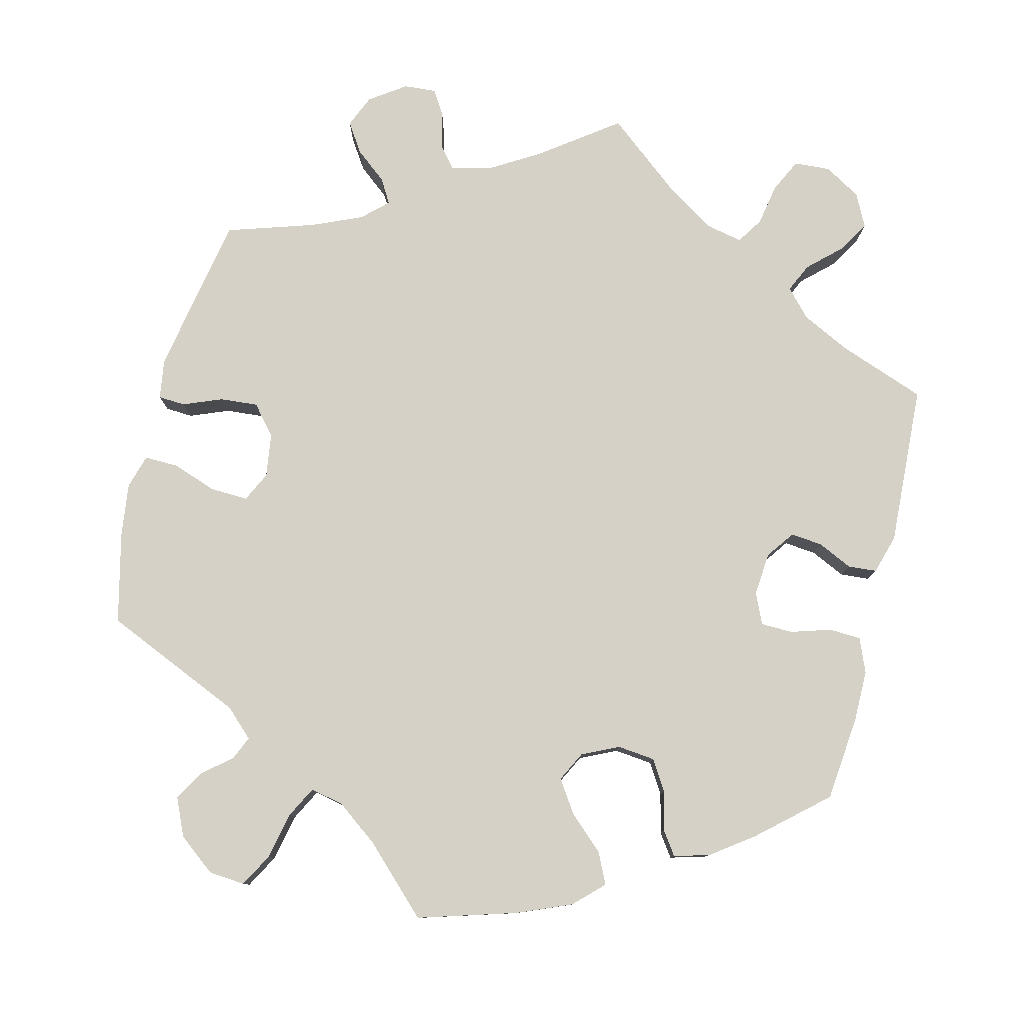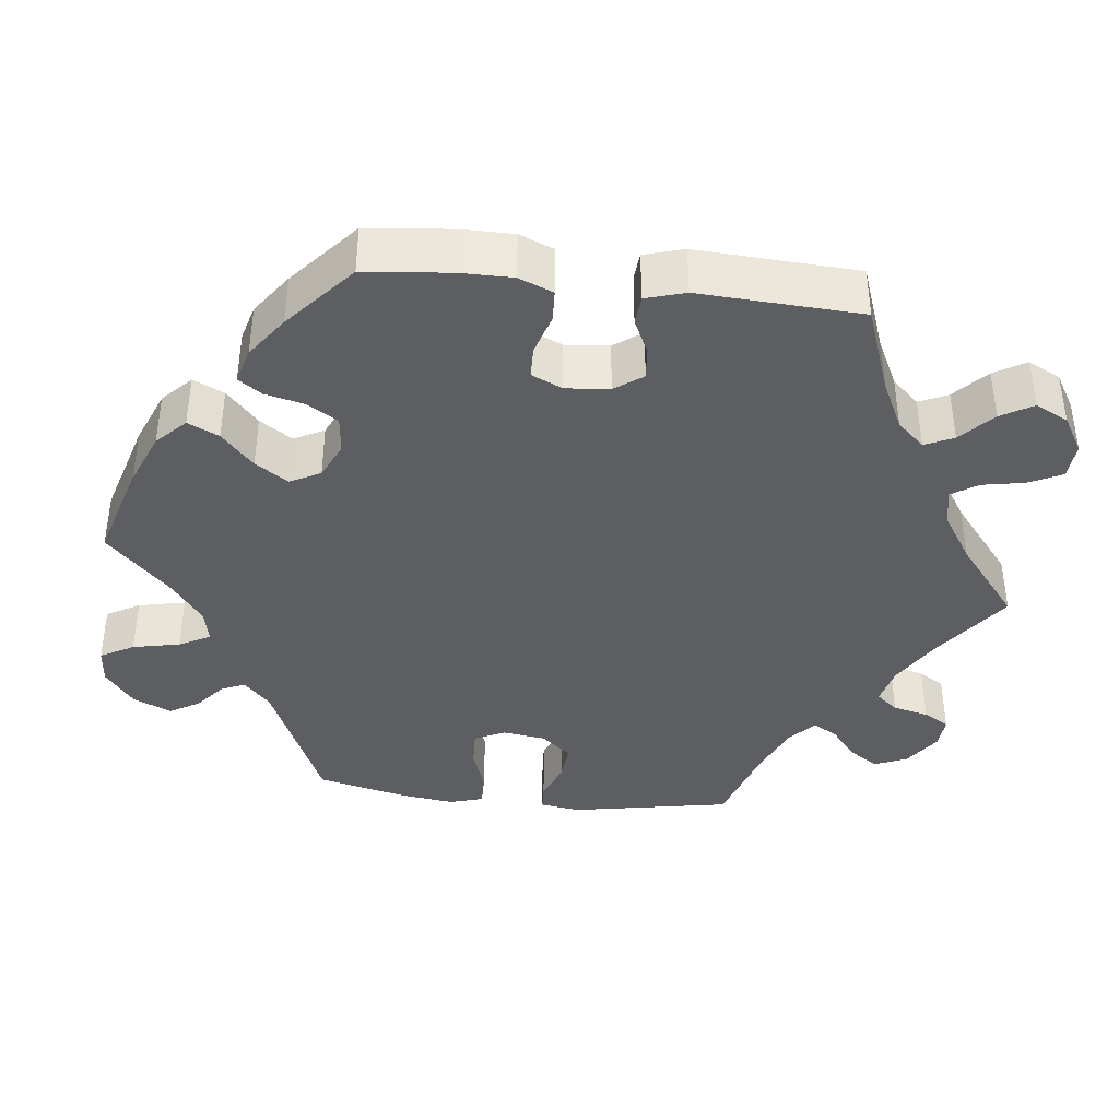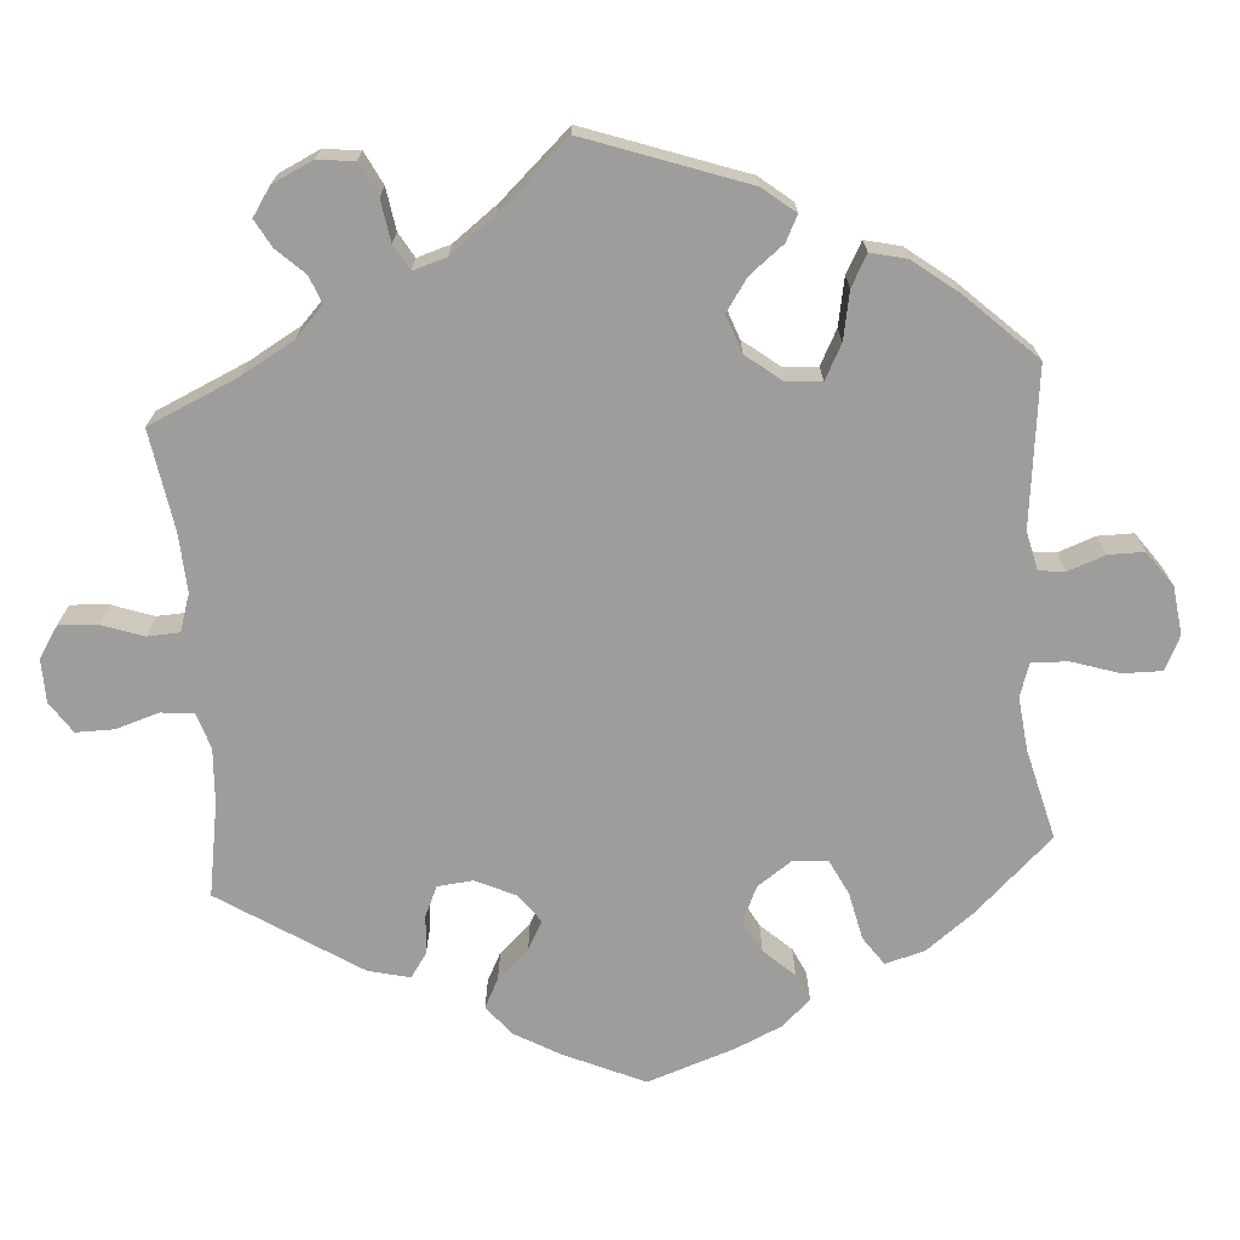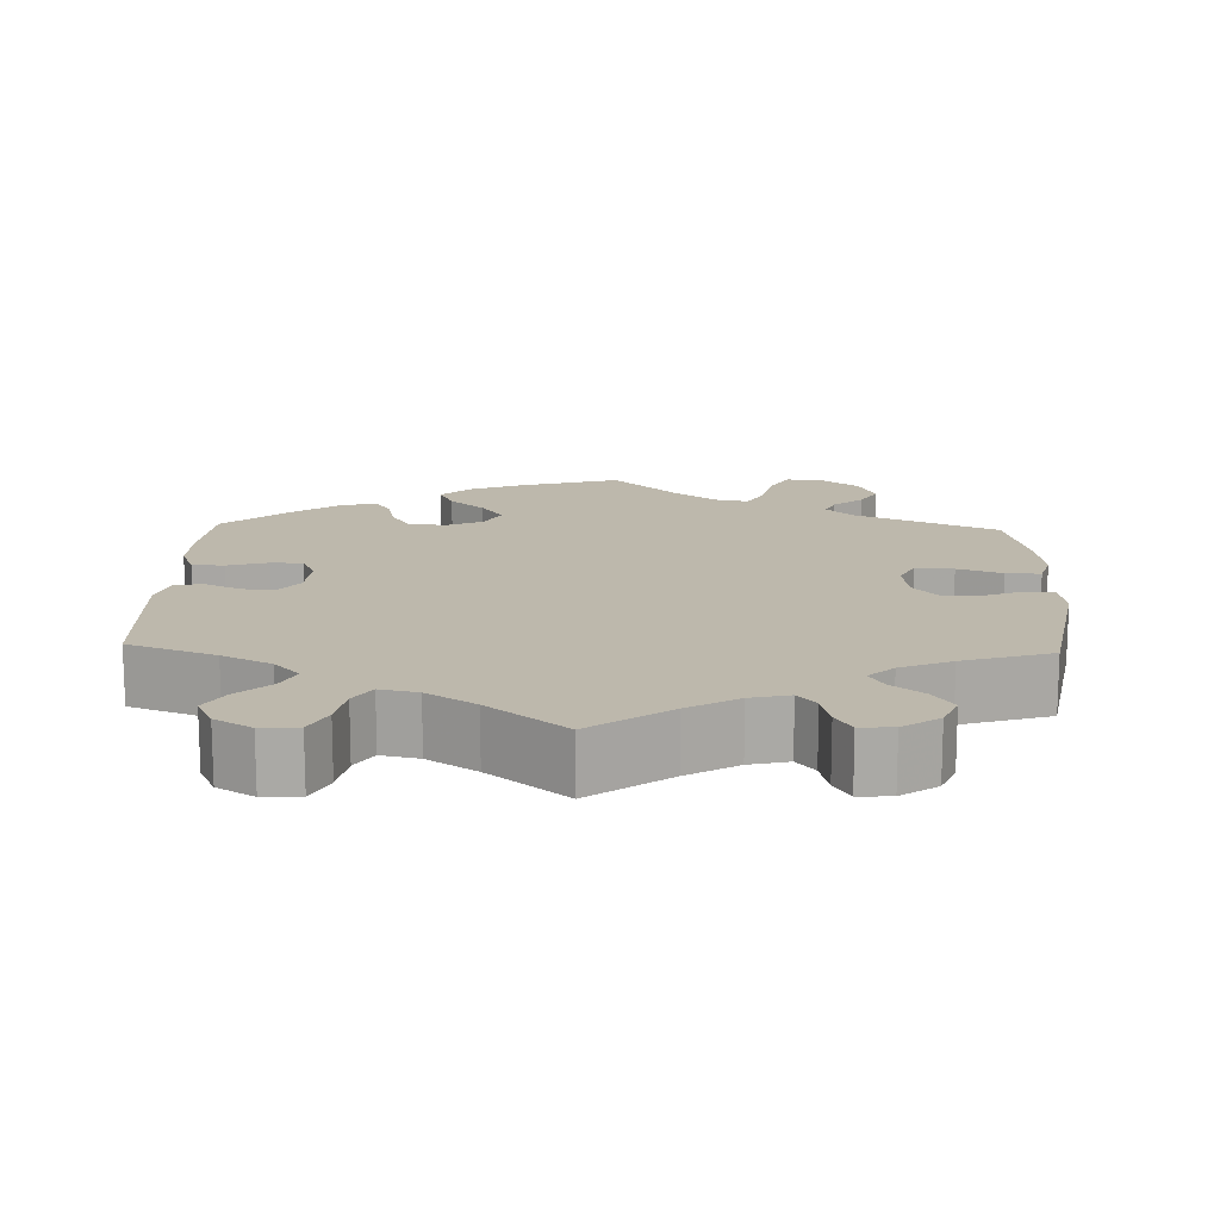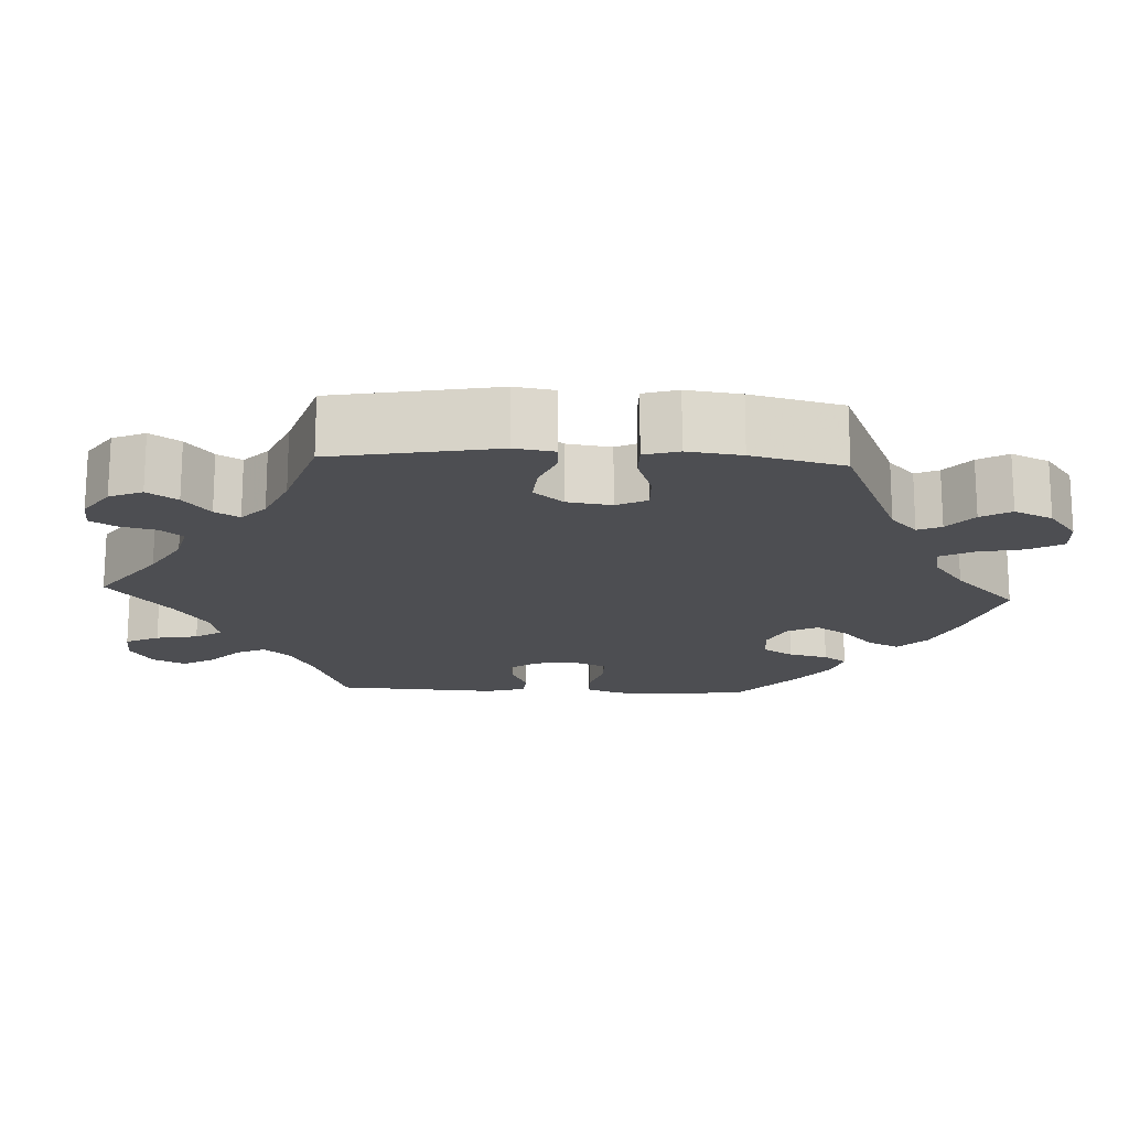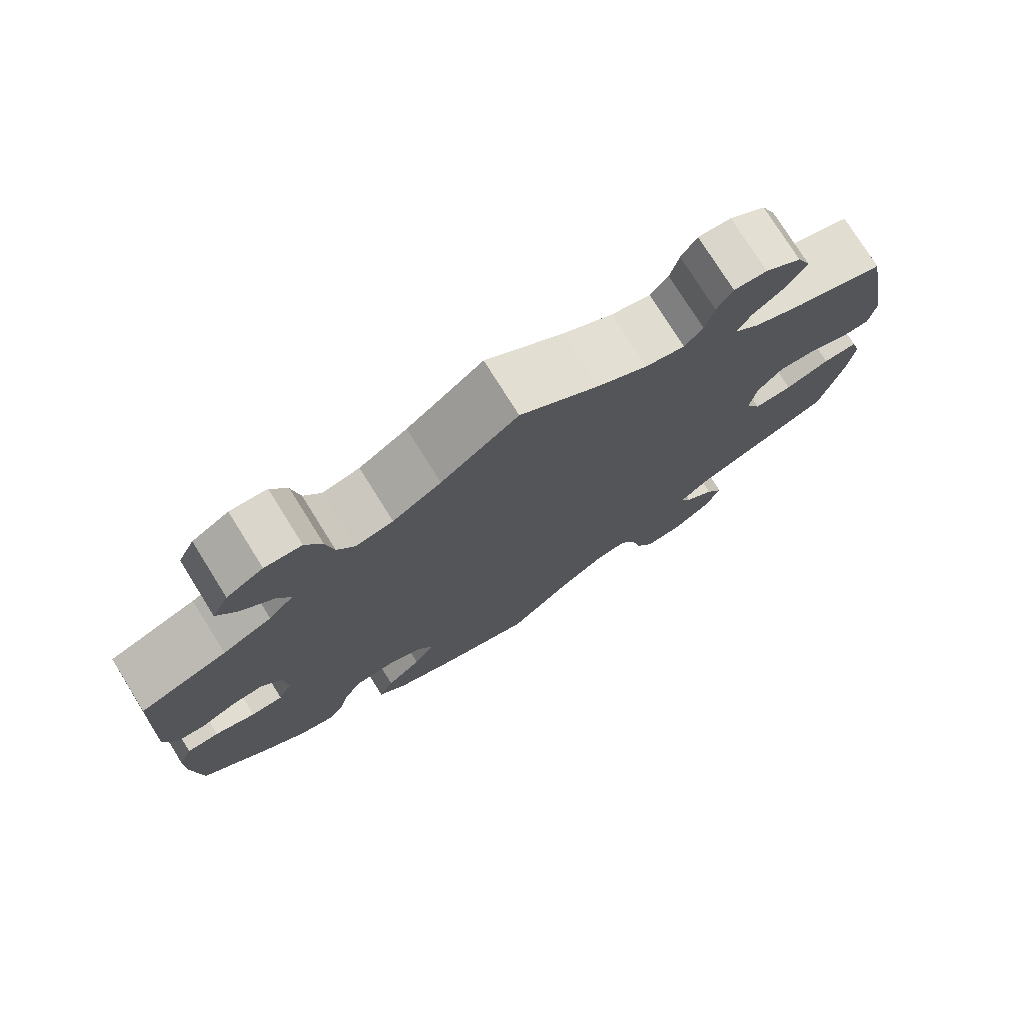
<metadata>
{"format":"obj","ext":"obj","renderer":"f3d","projection":"perspective","resolution":1024,"background":"white","views":[{"elev":79.3,"azim":-166.1,"up":"+Y"},{"elev":-39.2,"azim":-96.5,"up":"+Y"},{"elev":-70.5,"azim":64.3,"up":"+Y"},{"elev":14.8,"azim":2.0,"up":"+Y"},{"elev":-17.2,"azim":87.0,"up":"+Y"},{"elev":76.5,"azim":-32.0,"up":"+Z"}]}
</metadata>
<code>
v 0.538 0.07 0.081
v 0.53 0.07 0.03
v 0.495 0.07 0.028
v 0.445 0.07 0.048
v 0.396 0.07 0.052
v 0.364 0.07 0.014
v 0.356 0.07 -0.042
v 0.375 0.07 -0.081
v 0.424 0.07 -0.079
v 0.481 0.07 -0.059
v 0.525 0.07 -0.058
v 0.538 0.07 -0.102
v 0.529 0.07 -0.171
v 0.501 0.07 -0.288
v 0.32 0.07 -0.367
v 0.284 0.07 -0.401
v 0.297 0.07 -0.431
v 0.335 0.07 -0.463
v 0.357 0.07 -0.501
v 0.335 0.07 -0.55
v 0.287 0.07 -0.587
v 0.24 0.07 -0.591
v 0.216 0.07 -0.548
v 0.203 0.07 -0.487
v 0.182 0.07 -0.447
v 0.139 0.07 -0.456
v 0.085 0.07 -0.496
v 0.001 0.07 -0.578
v -0.126 0.07 -0.54
v -0.196 0.07 -0.511
v -0.233 0.07 -0.475
v -0.214 0.07 -0.435
v -0.169 0.07 -0.394
v -0.141 0.07 -0.352
v -0.161 0.07 -0.313
v -0.208 0.07 -0.291
v -0.257 0.07 -0.296
v -0.281 0.07 -0.335
v -0.293 0.07 -0.386
v -0.314 0.07 -0.416
v -0.36 0.07 -0.403
v -0.414 0.07 -0.364
v -0.501 0.07 -0.288
v -0.512 0.07 -0.177
v -0.512 0.07 -0.111
v -0.494 0.07 -0.067
v -0.453 0.07 -0.065
v -0.401 0.07 -0.081
v -0.36 0.07 -0.08
v -0.342 0.07 -0.04
v -0.347 0.07 0.016
v -0.373 0.07 0.052
v -0.414 0.07 0.048
v -0.459 0.07 0.027
v -0.496 0.07 0.03
v -0.511 0.07 0.081
v -0.5 0.07 0.289
v -0.388 0.07 0.33
v -0.325 0.07 0.361
v -0.293 0.07 0.396
v -0.31 0.07 0.433
v -0.352 0.07 0.472
v -0.376 0.07 0.513
v -0.355 0.07 0.555
v -0.308 0.07 0.583
v -0.261 0.07 0.58
v -0.24 0.07 0.537
v -0.23 0.07 0.483
v -0.208 0.07 0.449
v -0.16 0.07 0.459
v -0.098 0.07 0.499
v 0 0.07 0.578
v 0.1 0.07 0.505
v 0.164 0.07 0.467
v 0.214 0.07 0.455
v 0.237 0.07 0.483
v 0.248 0.07 0.529
v 0.268 0.07 0.562
v 0.31 0.07 0.559
v 0.356 0.07 0.527
v 0.374 0.07 0.485
v 0.349 0.07 0.447
v 0.308 0.07 0.414
v 0.29 0.07 0.383
v 0.322 0.07 0.353
v 0.387 0.07 0.325
v 0.5 0.07 0.289
v 0.538 0 0.081
v 0.53 0 0.03
v 0.495 0 0.028
v 0.445 0 0.048
v 0.396 0 0.052
v 0.364 0 0.014
v 0.356 0 -0.042
v 0.375 0 -0.081
v 0.424 0 -0.079
v 0.481 0 -0.059
v 0.525 0 -0.058
v 0.538 0 -0.102
v 0.529 0 -0.171
v 0.501 0 -0.288
v 0.32 0 -0.367
v 0.284 0 -0.401
v 0.297 0 -0.431
v 0.335 0 -0.463
v 0.357 0 -0.501
v 0.335 0 -0.55
v 0.287 0 -0.587
v 0.24 0 -0.591
v 0.216 0 -0.548
v 0.203 0 -0.487
v 0.182 0 -0.447
v 0.139 0 -0.456
v 0.085 0 -0.496
v 0.001 0 -0.578
v -0.126 0 -0.54
v -0.196 0 -0.511
v -0.233 0 -0.475
v -0.214 0 -0.435
v -0.169 0 -0.394
v -0.141 0 -0.352
v -0.161 0 -0.313
v -0.208 0 -0.291
v -0.257 0 -0.296
v -0.281 0 -0.335
v -0.293 0 -0.386
v -0.314 0 -0.416
v -0.36 0 -0.403
v -0.414 0 -0.364
v -0.501 0 -0.288
v -0.512 0 -0.177
v -0.512 0 -0.111
v -0.494 0 -0.067
v -0.453 0 -0.065
v -0.401 0 -0.081
v -0.36 0 -0.08
v -0.342 0 -0.04
v -0.347 0 0.016
v -0.373 0 0.052
v -0.414 0 0.048
v -0.459 0 0.027
v -0.496 0 0.03
v -0.511 0 0.081
v -0.5 0 0.289
v -0.388 0 0.33
v -0.325 0 0.361
v -0.293 0 0.396
v -0.31 0 0.433
v -0.352 0 0.472
v -0.376 0 0.513
v -0.355 0 0.555
v -0.308 0 0.583
v -0.261 0 0.58
v -0.24 0 0.537
v -0.23 0 0.483
v -0.208 0 0.449
v -0.16 0 0.459
v -0.098 0 0.499
v 0 0 0.578
v 0.1 0 0.505
v 0.164 0 0.467
v 0.214 0 0.455
v 0.237 0 0.483
v 0.248 0 0.529
v 0.268 0 0.562
v 0.31 0 0.559
v 0.356 0 0.527
v 0.374 0 0.485
v 0.349 0 0.447
v 0.308 0 0.414
v 0.29 0 0.383
v 0.322 0 0.353
v 0.387 0 0.325
v 0.5 0 0.289
f 86 87 1 2
f 85 86 2 3
f 84 85 3 4
f 80 81 82 83
f 80 83 84
f 79 80 84
f 76 77 78 79
f 75 76 79 84
f 74 75 84 4
f 71 72 73
f 70 71 73 74
f 69 70 74 4
f 65 66 67 68
f 65 68 69
f 64 65 69
f 61 62 63 64
f 60 61 64 69
f 59 60 69 4
f 55 56 57 58
f 53 54 55 58
f 52 53 58 59
f 51 52 59
f 50 51 59
f 45 46 47 48
f 45 48 49
f 44 45 49
f 43 44 49
f 42 43 49
f 41 42 49 50
f 38 39 40 41
f 37 38 41 50
f 30 31 32 33
f 30 33 34
f 27 28 29 30
f 26 27 30 34
f 25 26 34 35
f 21 22 23 24
f 21 24 25
f 20 21 25
f 17 18 19 20
f 16 17 20 25
f 15 16 25 35
f 9 10 11 12
f 8 9 12 13
f 59 4 5
f 59 5 6
f 36 37 50 59
f 36 59 6 7
f 35 36 7 8
f 14 15 35
f 8 13 14 35
f 89 88 174 173
f 90 89 173 172
f 91 90 172 171
f 170 169 168 167
f 171 170 167
f 171 167 166
f 166 165 164 163
f 171 166 163 162
f 91 171 162 161
f 160 159 158
f 161 160 158 157
f 91 161 157 156
f 155 154 153 152
f 156 155 152
f 156 152 151
f 151 150 149 148
f 156 151 148 147
f 91 156 147 146
f 145 144 143 142
f 145 142 141 140
f 146 145 140 139
f 146 139 138
f 146 138 137
f 135 134 133 132
f 136 135 132
f 136 132 131
f 136 131 130
f 136 130 129
f 137 136 129 128
f 128 127 126 125
f 137 128 125 124
f 120 119 118 117
f 121 120 117
f 117 116 115 114
f 121 117 114 113
f 122 121 113 112
f 111 110 109 108
f 112 111 108
f 112 108 107
f 107 106 105 104
f 112 107 104 103
f 122 112 103 102
f 99 98 97 96
f 100 99 96 95
f 92 91 146
f 93 92 146
f 146 137 124 123
f 94 93 146 123
f 95 94 123 122
f 122 102 101
f 122 101 100 95
f 1 88 89 2
f 2 89 90 3
f 3 90 91 4
f 4 91 92 5
f 5 92 93 6
f 6 93 94 7
f 7 94 95 8
f 8 95 96 9
f 9 96 97 10
f 10 97 98 11
f 11 98 99 12
f 12 99 100 13
f 13 100 101 14
f 14 101 102 15
f 15 102 103 16
f 16 103 104 17
f 17 104 105 18
f 18 105 106 19
f 19 106 107 20
f 20 107 108 21
f 21 108 109 22
f 22 109 110 23
f 23 110 111 24
f 24 111 112 25
f 25 112 113 26
f 26 113 114 27
f 27 114 115 28
f 28 115 116 29
f 29 116 117 30
f 30 117 118 31
f 31 118 119 32
f 32 119 120 33
f 33 120 121 34
f 34 121 122 35
f 35 122 123 36
f 36 123 124 37
f 37 124 125 38
f 38 125 126 39
f 39 126 127 40
f 40 127 128 41
f 41 128 129 42
f 42 129 130 43
f 43 130 131 44
f 44 131 132 45
f 45 132 133 46
f 46 133 134 47
f 47 134 135 48
f 48 135 136 49
f 49 136 137 50
f 50 137 138 51
f 51 138 139 52
f 52 139 140 53
f 53 140 141 54
f 54 141 142 55
f 55 142 143 56
f 56 143 144 57
f 57 144 145 58
f 58 145 146 59
f 59 146 147 60
f 60 147 148 61
f 61 148 149 62
f 62 149 150 63
f 63 150 151 64
f 64 151 152 65
f 65 152 153 66
f 66 153 154 67
f 67 154 155 68
f 68 155 156 69
f 69 156 157 70
f 70 157 158 71
f 71 158 159 72
f 72 159 160 73
f 73 160 161 74
f 74 161 162 75
f 75 162 163 76
f 76 163 164 77
f 77 164 165 78
f 78 165 166 79
f 79 166 167 80
f 80 167 168 81
f 81 168 169 82
f 82 169 170 83
f 83 170 171 84
f 84 171 172 85
f 85 172 173 86
f 86 173 174 87
f 87 174 88 1

</code>
